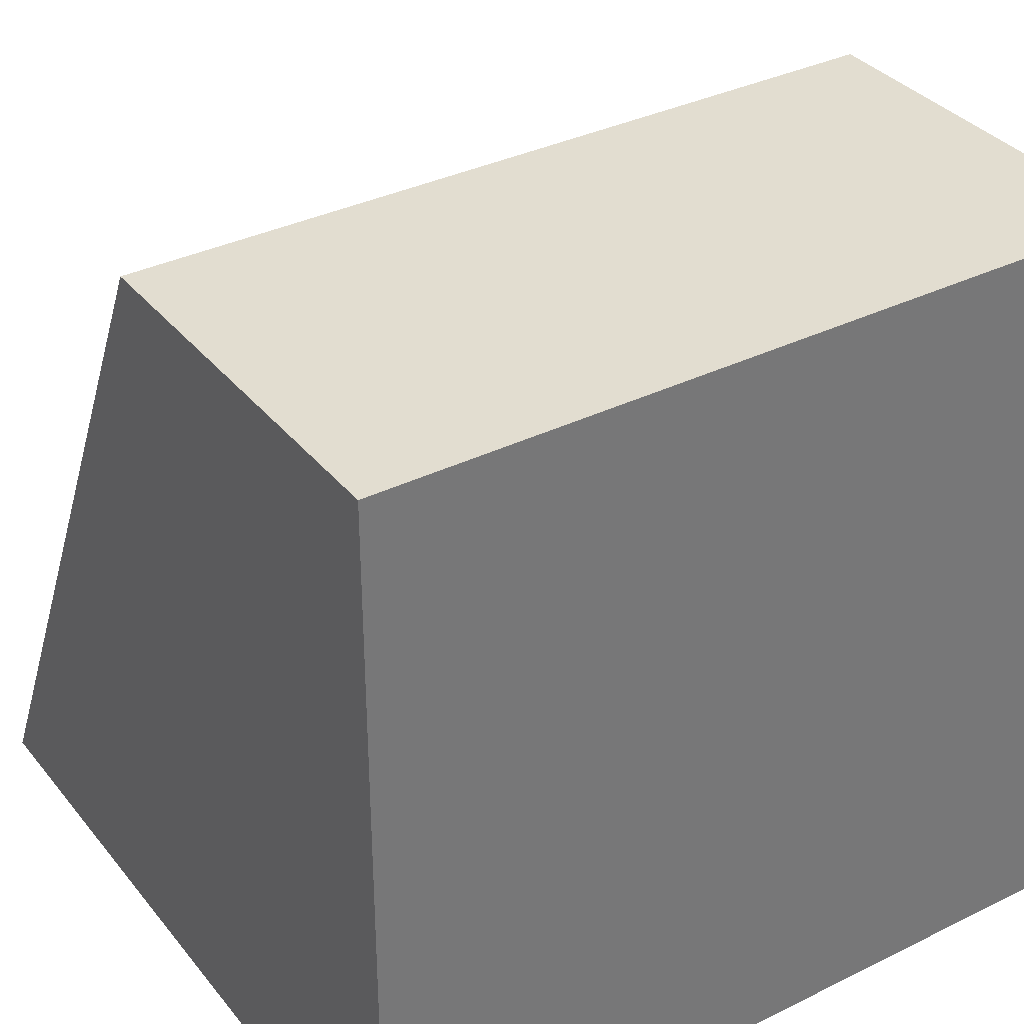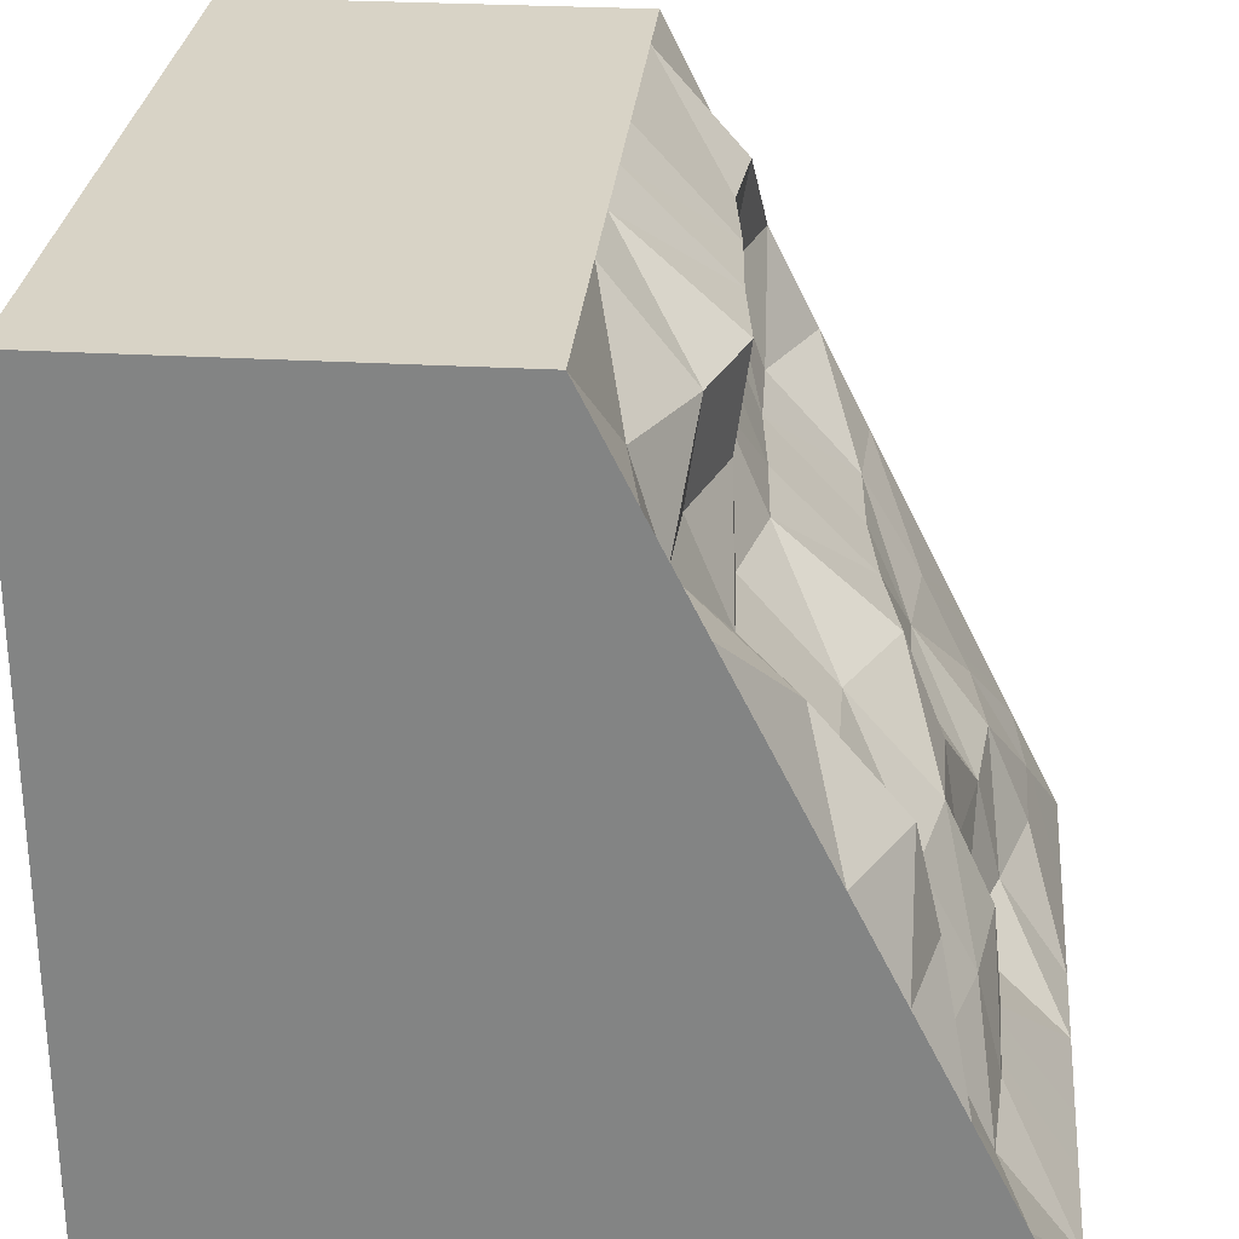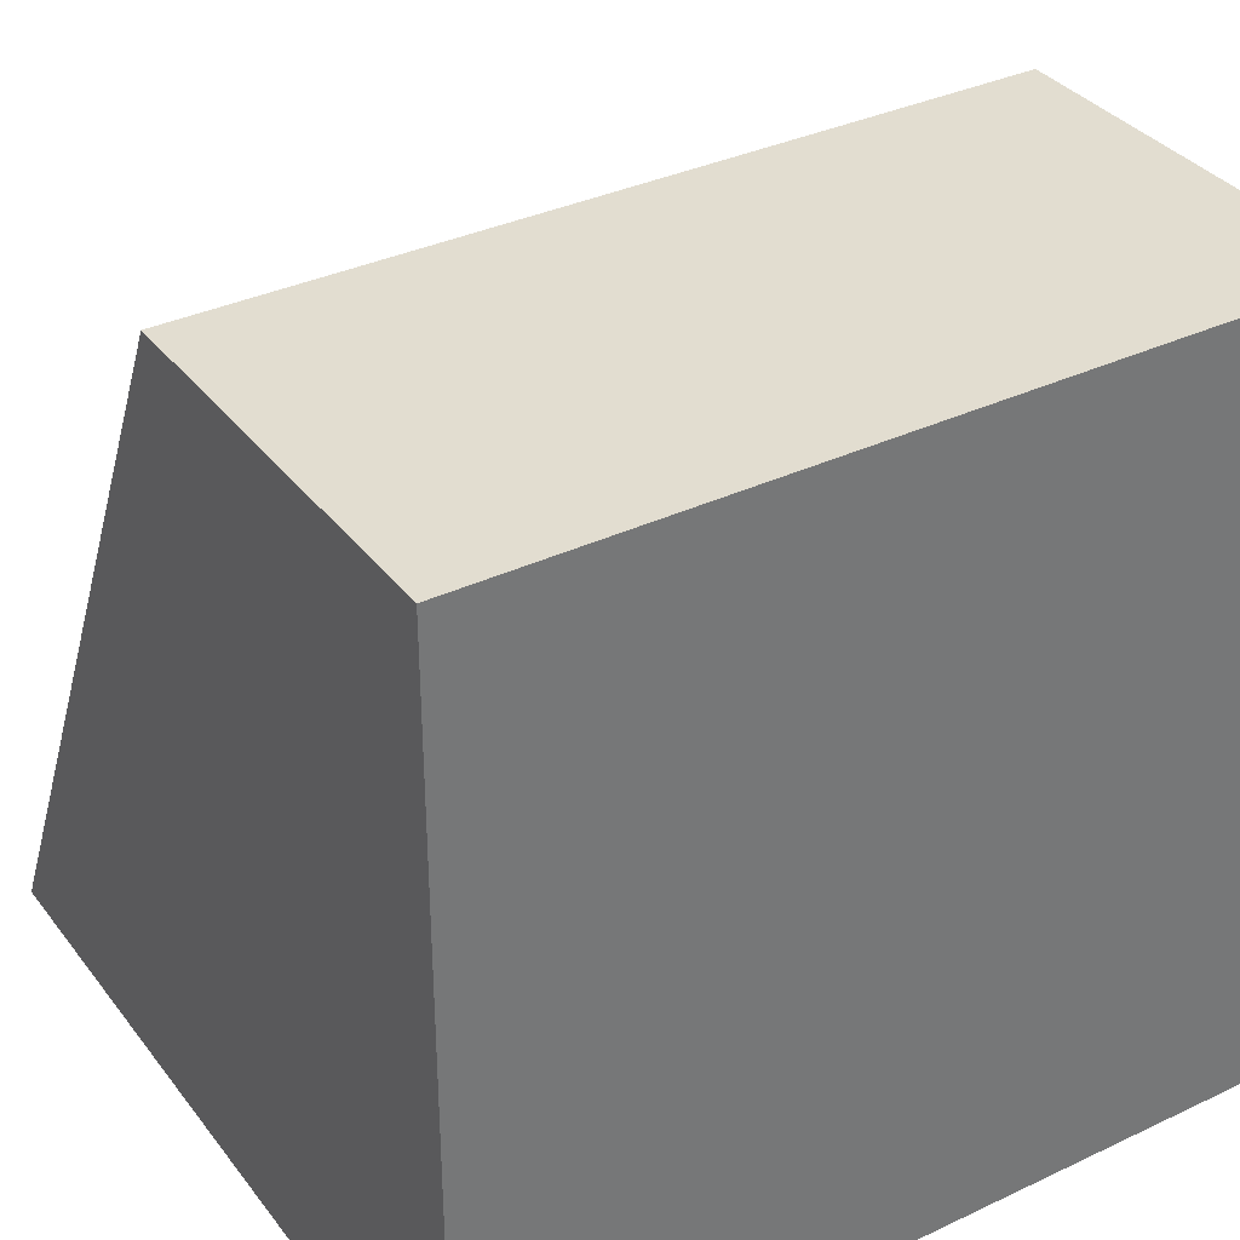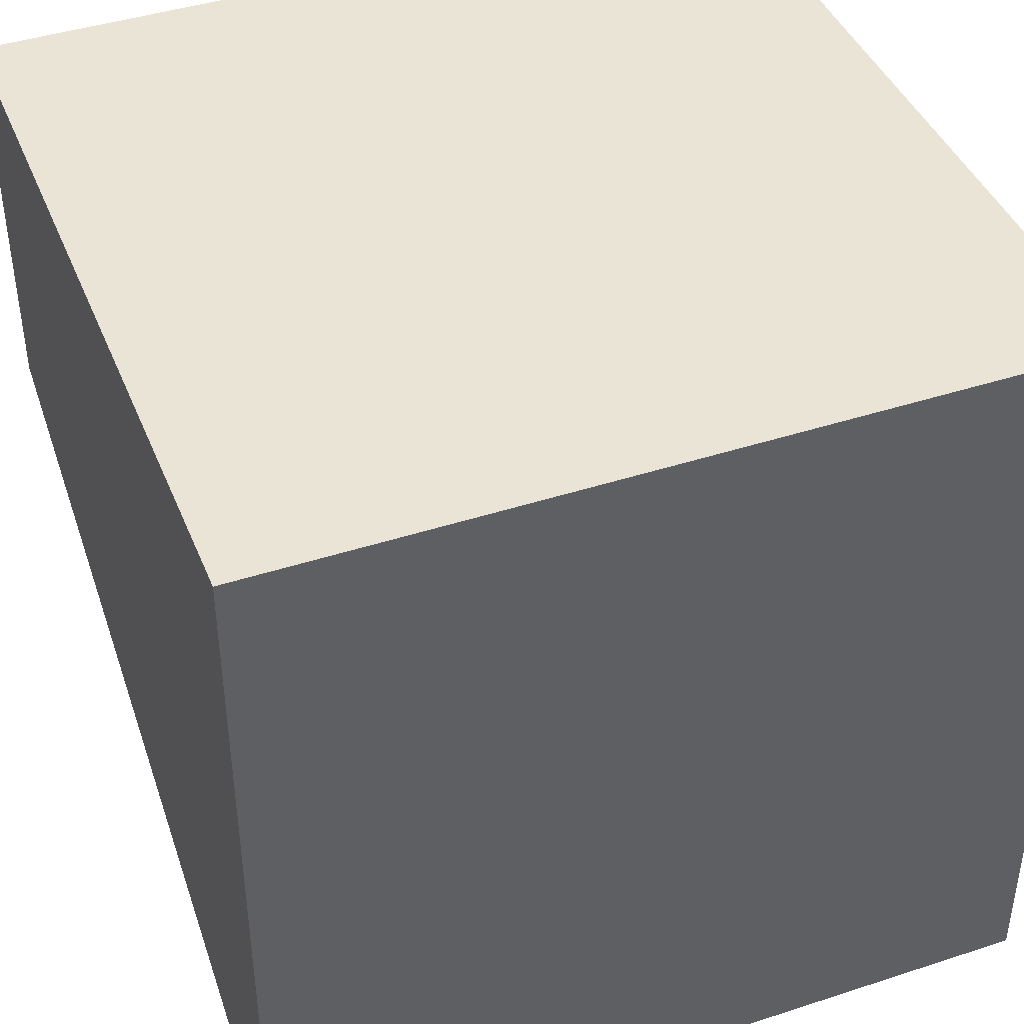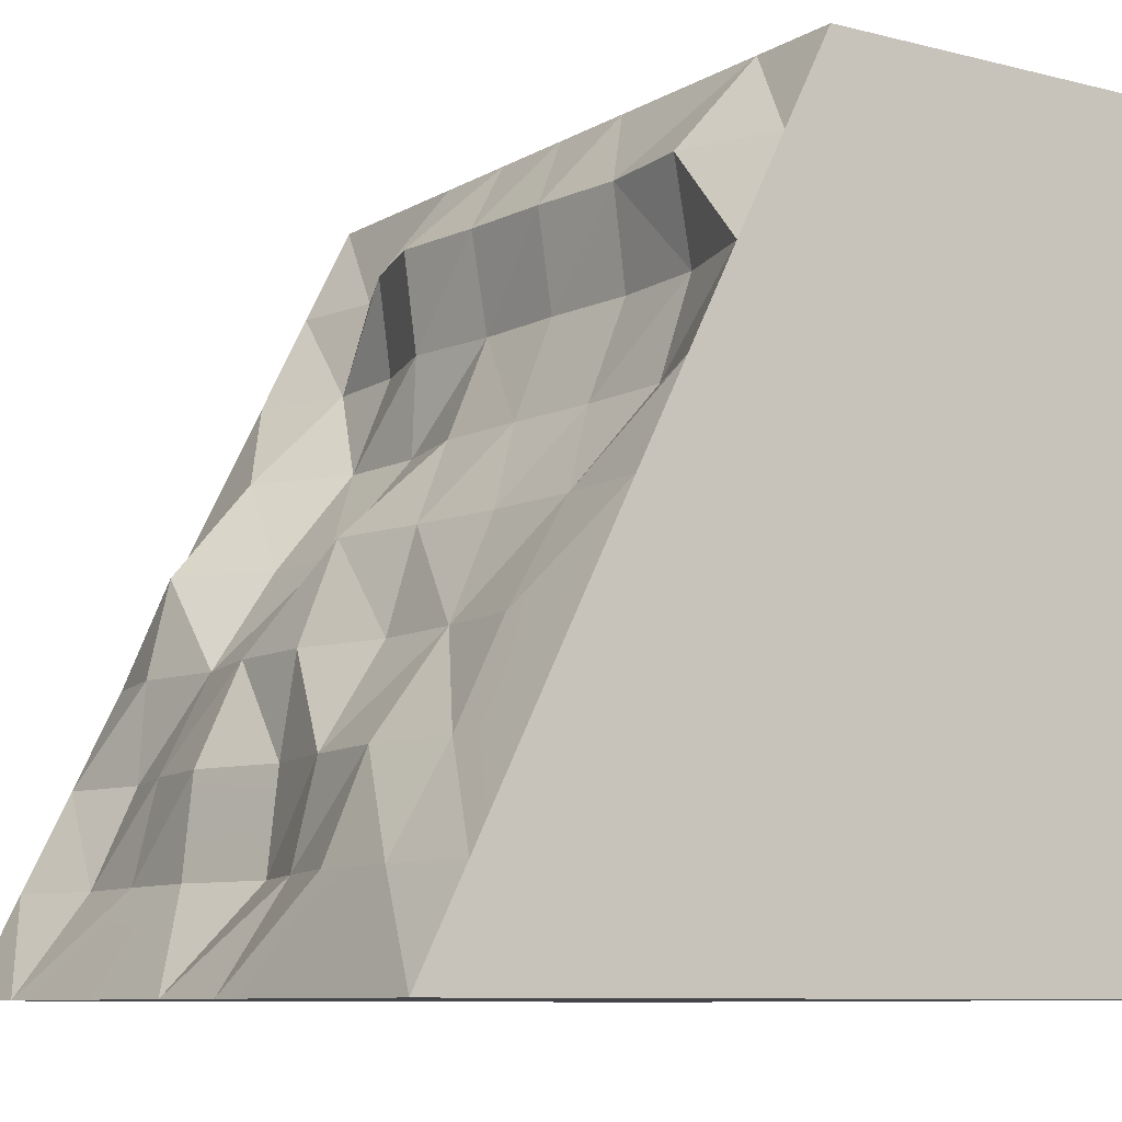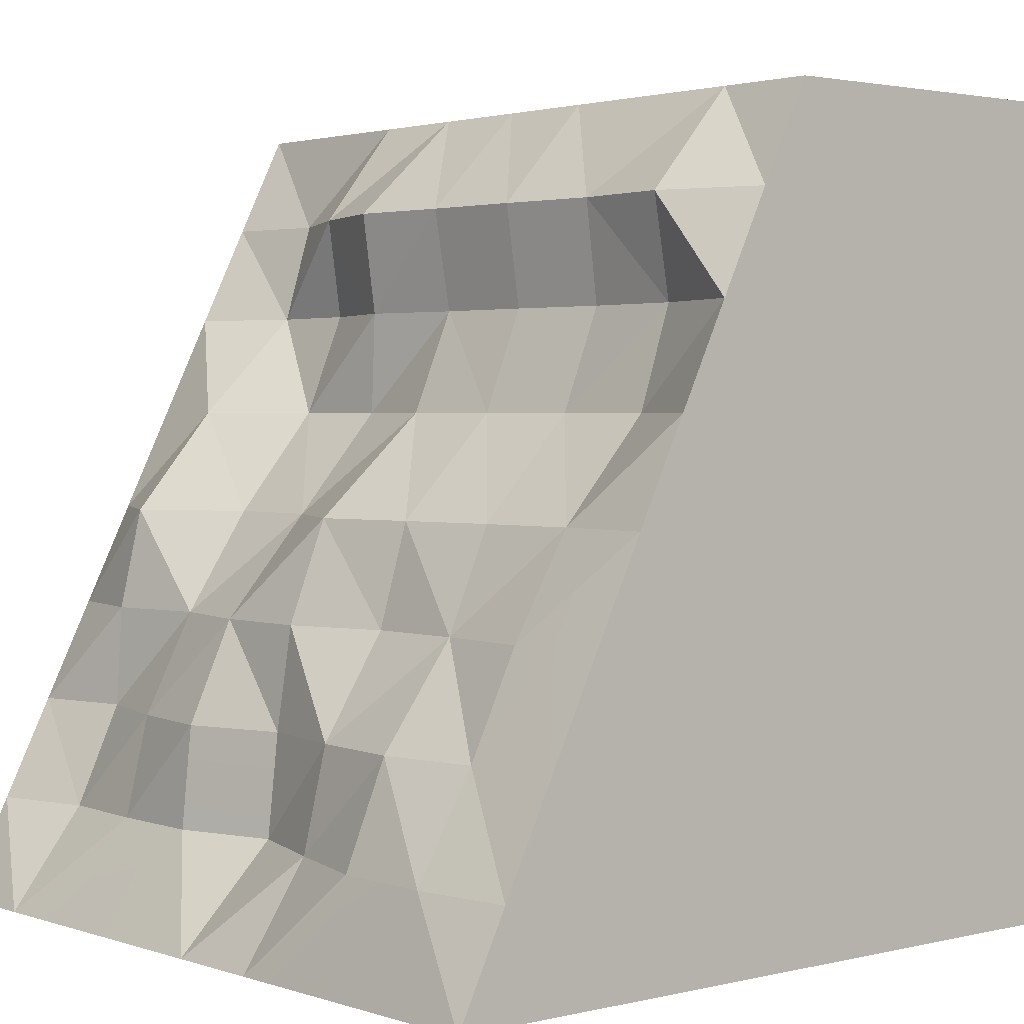
<metadata>
{"format":"obj","ext":"obj","renderer":"f3d","projection":"perspective","resolution":1024,"background":"white","views":[{"elev":35.1,"azim":-33.2,"up":"+Y"},{"elev":28.0,"azim":95.1,"up":"+Y"},{"elev":35.1,"azim":-32.1,"up":"+Y"},{"elev":42.7,"azim":-21.2,"up":"+Z"},{"elev":-8.8,"azim":-124.0,"up":"+Y"},{"elev":2.2,"azim":-130.6,"up":"+Y"}]}
</metadata>
<code>
o Cube.001
v 0.125 0 -0.5
v 0.5 -0 0.5
v 0 0 -0.5
v -0.125 1 0
v -0.25 1 0
v -0.5 1 0.5
v 0.375 0.875 -0.03956
v 0.5 1 0
v 0.5 0.875 -0.0625
v 0.5 0.5 -0.25
v 0.5 0.625 -0.1875
v 0.5 1 0.5
v -0.5 -0 0.5
v -0.5 0.375 -0.3125
v -0.5 0.5 -0.25
v 0.375 0.5 -0.311
v 0.5 0.375 -0.3125
v 0.375 0.375 -0.3402
v -0.125 0.375 -0.3063
v 0 0.5 -0.295
v 0 0.375 -0.3435
v -0.125 0.875 -0.1153
v 0 1 0
v 0 0.875 -0.124
v -0.125 0.625 -0.1462
v 0 0.75 -0.102
v 0 0.625 -0.1546
v -0.375 0.75 -0.0886
v -0.25 0.625 -0.134
v -0.375 0.625 -0.1307
v -0.375 1 0
v -0.25 0.875 -0.1004
v -0.375 0.875 -0.1109
v -0.125 0.25 -0.3861
v 0 0.125 -0.3767
v -0.125 0.125 -0.4164
v -0.375 0.125 -0.4522
v -0.25 0.25 -0.3988
v -0.25 0.125 -0.4515
v -0.375 0.5 -0.2436
v -0.25 0.375 -0.306
v -0.375 0.375 -0.3174
v 0.375 0.125 -0.4048
v 0.5 0.25 -0.375
v 0.5 0.125 -0.4375
v 0.125 0.25 -0.4013
v 0.25 0.125 -0.4129
v 0.125 0.125 -0.4139
v 0.125 0.5 -0.2353
v 0.25 0.375 -0.3182
v 0.125 0.375 -0.3443
v 0.375 0.625 -0.2052
v 0.5 0.75 -0.125
v 0.125 0.75 -0.1214
v 0.25 0.625 -0.1329
v 0.125 0.625 -0.126
v 0.125 1 0
v 0.25 0.875 -0.09968
v 0.125 0.875 -0.1389
v 0.25 0.75 -0.08179
v 0.25 0.5 -0.2357
v 0.375 0.75 -0.07723
v 0.25 0.25 -0.3826
v 0 0.25 -0.363
v 0.25 0 -0.5
v 0.375 0 -0.5
v 0.5 0 -0.5
v -0.375 0.25 -0.3786
v -0.5 0.25 -0.375
v -0.25 0 -0.5
v -0.375 0 -0.5
v -0.5 0 -0.5
v -0.5 0.125 -0.4375
v -0.125 0 -0.5
v -0.25 0.75 -0.08443
v -0.5 0.75 -0.125
v -0.5 0.875 -0.0625
v -0.25 0.5 -0.2515
v -0.5 0.625 -0.1875
v -0.125 0.5 -0.2694
v -0.125 0.75 -0.09657
v 0.375 0.25 -0.3477
v 0.25 1 0
v -0.5 1 0
v 0.375 1 0
f 7 8 9
f 16 17 18
f 19 20 21
f 22 23 24
f 25 26 27
f 28 29 30
f 31 32 33
f 34 35 36
f 37 38 39
f 40 41 42
f 43 44 45
f 46 47 48
f 49 50 51
f 52 53 11
f 54 55 56
f 57 58 59
f 54 58 60
f 24 54 26
f 24 57 59
f 49 55 61
f 27 49 20
f 26 56 27
f 52 10 16
f 61 52 16
f 55 62 52
f 51 63 46
f 64 51 46
f 20 51 21
f 48 65 1
f 3 48 1
f 35 46 48
f 66 45 67
f 47 66 65
f 63 43 47
f 68 41 38
f 69 42 68
f 15 42 14
f 37 70 71
f 72 37 71
f 73 68 37
f 36 3 74
f 39 74 70
f 38 36 39
f 28 32 75
f 76 33 28
f 77 31 33
f 40 29 78
f 79 40 15
f 76 30 79
f 80 27 20
f 78 25 80
f 29 81 25
f 22 26 81
f 32 81 75
f 32 4 22
f 34 21 64
f 41 34 38
f 41 80 19
f 18 44 82
f 50 82 63
f 50 16 18
f 62 9 53
f 58 62 60
f 83 7 58
f 7 85 8
f 16 10 17
f 19 80 20
f 22 4 23
f 25 81 26
f 28 75 29
f 31 5 32
f 34 64 35
f 37 68 38
f 40 78 41
f 43 82 44
f 46 63 47
f 49 61 50
f 52 62 53
f 54 60 55
f 57 83 58
f 54 59 58
f 24 59 54
f 24 23 57
f 49 56 55
f 27 56 49
f 26 54 56
f 52 11 10
f 61 55 52
f 55 60 62
f 51 50 63
f 64 21 51
f 20 49 51
f 48 47 65
f 3 35 48
f 35 64 46
f 66 43 45
f 47 43 66
f 63 82 43
f 68 42 41
f 69 14 42
f 15 40 42
f 37 39 70
f 72 73 37
f 73 69 68
f 36 35 3
f 39 36 74
f 38 34 36
f 28 33 32
f 76 77 33
f 77 84 31
f 40 30 29
f 79 30 40
f 76 28 30
f 80 25 27
f 78 29 25
f 29 75 81
f 22 24 26
f 32 22 81
f 32 5 4
f 34 19 21
f 41 19 34
f 41 78 80
f 18 17 44
f 50 18 82
f 50 61 16
f 62 7 9
f 58 7 62
f 83 85 7
f 1 2 3
f 4 5 6
f 10 11 2
f 12 13 2
f 14 13 15
f 13 72 71
f 70 74 13
f 74 3 13
f 13 71 70
f 67 2 66
f 2 13 3
f 66 2 65
f 1 65 2
f 31 84 6
f 6 12 23
f 12 8 85
f 85 83 12
f 83 57 12
f 12 57 23
f 5 31 6
f 23 4 6
f 2 67 45
f 44 17 2
f 17 10 2
f 2 45 44
f 8 12 9
f 12 2 53
f 9 12 53
f 11 53 2
f 12 6 13
f 6 84 77
f 76 79 13
f 79 15 13
f 76 13 6
f 6 77 76
f 72 13 73
f 73 13 69
f 14 69 13

</code>
